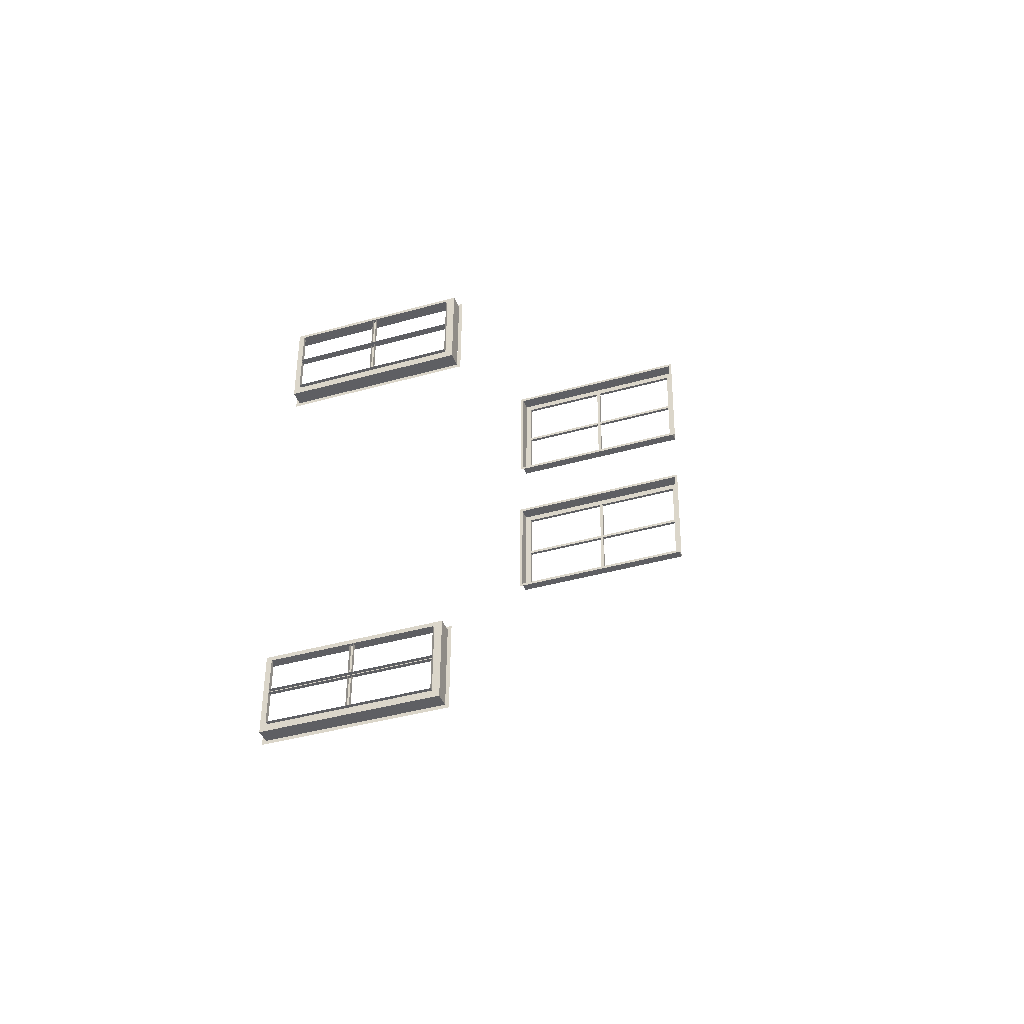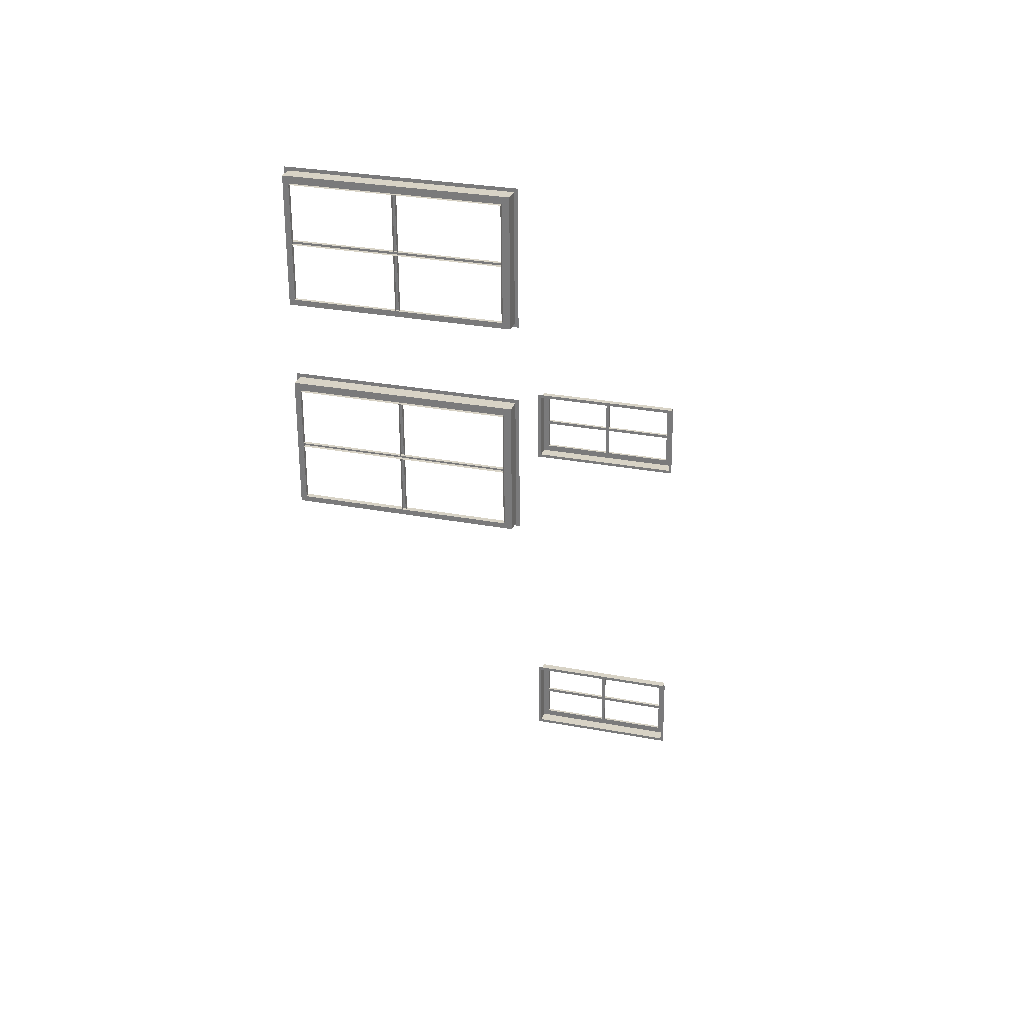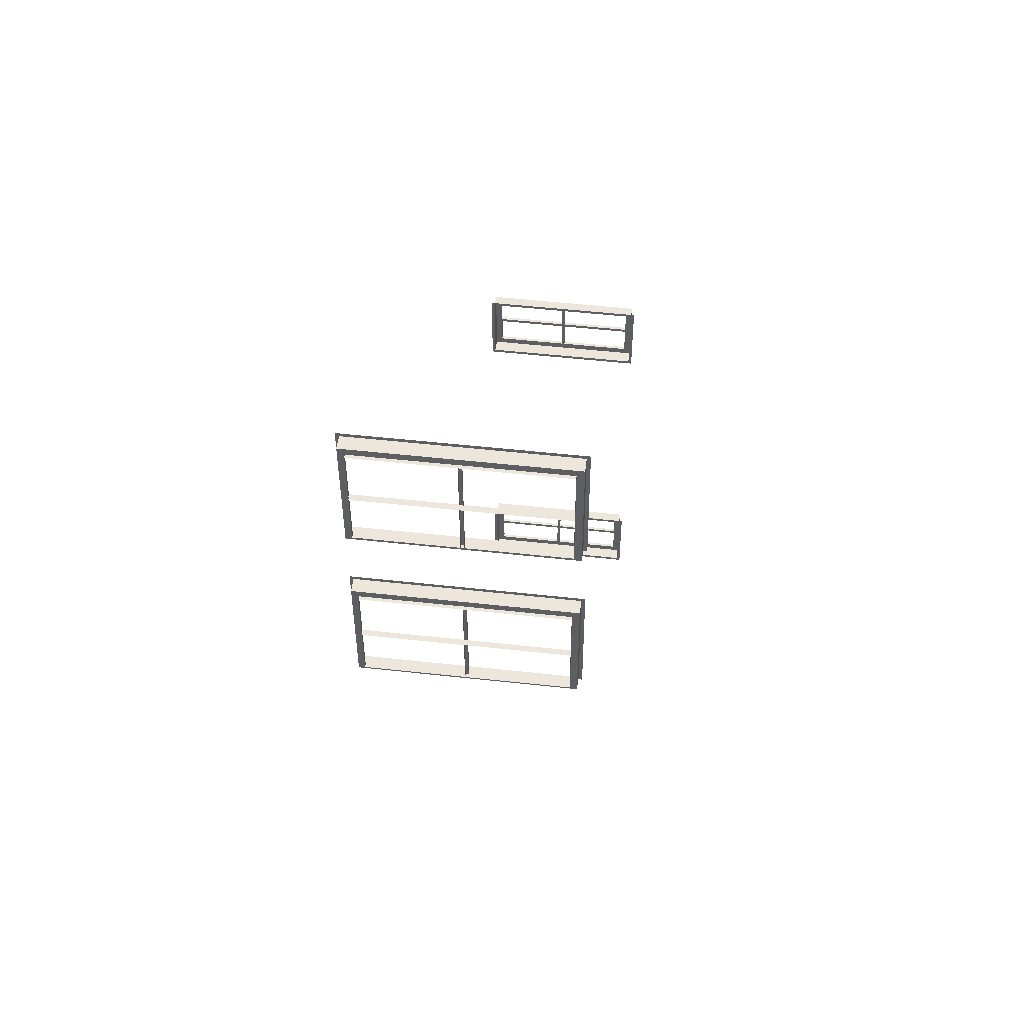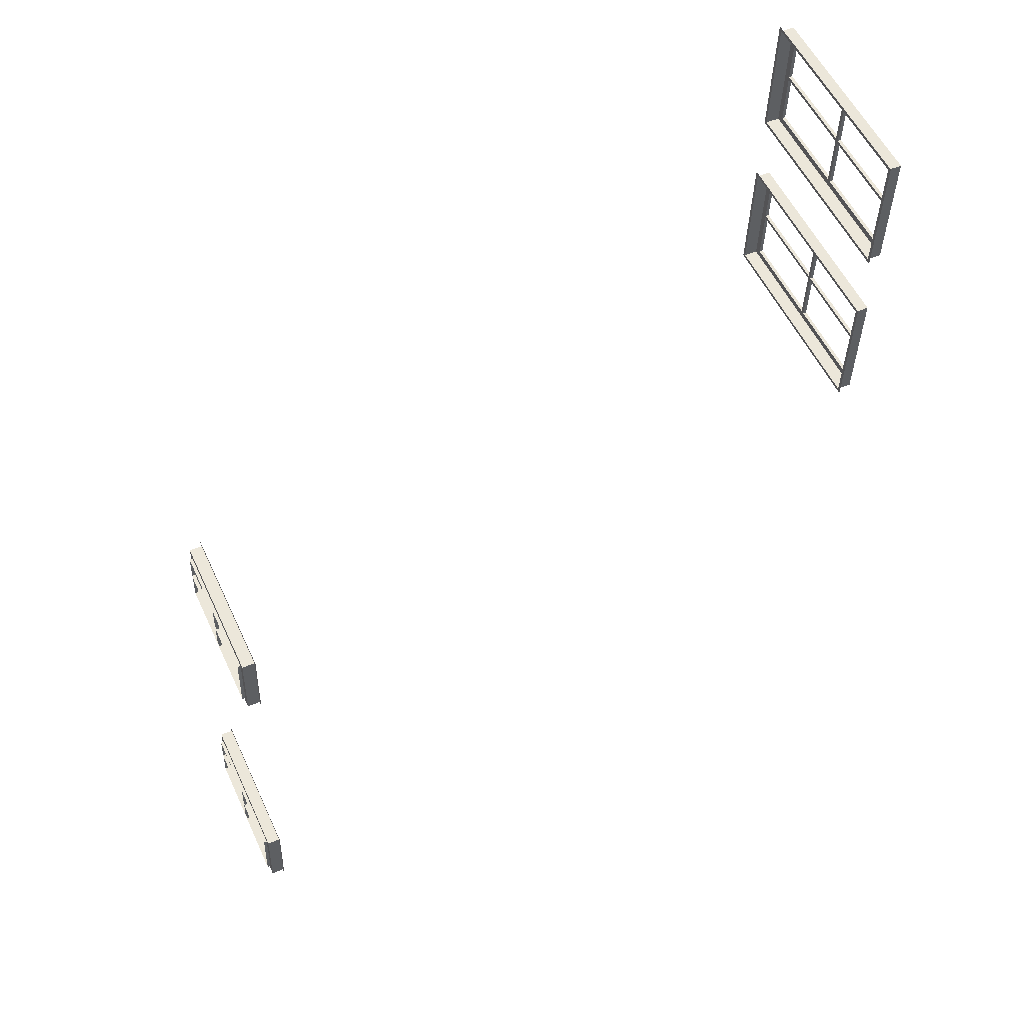
<metadata>
{"format":"obj","ext":"obj","renderer":"f3d","projection":"perspective","resolution":1024,"background":"white","views":[{"elev":-39.2,"azim":-70.4,"up":"+Z"},{"elev":26.8,"azim":106.8,"up":"+Z"},{"elev":50.1,"azim":97.0,"up":"+Z"},{"elev":54.5,"azim":-24.5,"up":"+Z"}]}
</metadata>
<code>
o int-windows-f1d-minimal-diningB-frame
v 24.36 4.57 -168.8
v 24.29 4.57 -171.7
v 24.29 4.41 -171.7
v 24.36 4.41 -168.8
v 24.29 4.57 -171.5
v 24.36 4.57 -169
v 24.44 4.57 -169
v 24.37 4.57 -171.5
v 24.29 9.09 -171.5
v 24.37 9.09 -171.5
v 24.36 9.09 -169
v 24.44 9.09 -169
v 24.36 9.25 -168.8
v 24.29 9.25 -171.7
v 24.29 9.09 -171.7
v 24.36 9.09 -168.8
v 24.32 9.09 -170.2
v 24.32 4.57 -170.2
v 24.4 4.57 -170.2
v 24.4 9.09 -170.2
v 24.32 4.57 -170.3
v 24.32 9.09 -170.3
v 24.4 9.09 -170.3
v 24.4 4.57 -170.3
v 24.29 6.87 -171.5
v 24.32 6.87 -170.3
v 24.4 6.87 -170.3
v 24.37 6.87 -171.5
v 24.32 6.79 -170.3
v 24.29 6.79 -171.5
v 24.37 6.79 -171.5
v 24.4 6.79 -170.3
v 24.36 6.87 -169
v 24.32 6.87 -170.2
v 24.32 6.79 -170.2
v 24.36 6.79 -169
v 24.4 6.79 -170.2
v 24.44 6.79 -169
v 24.44 6.87 -169
v 24.4 6.87 -170.2
v 23.97 4.41 -171.7
v 23.97 9.25 -171.7
v 24.04 9.25 -168.8
v 24.04 4.41 -168.8
v 23.97 9.25 -171.7
v 23.97 4.41 -171.7
v 24.04 9.33 -168.7
v 23.97 9.33 -171.7
v 24.04 9.25 -168.7
v 24.04 4.41 -168.7
v 23.97 4.33 -171.7
v 24.04 4.33 -168.7
v 23.92 9.25 -173.4
v 23.92 9.25 -173.5
v 23.92 4.41 -173.5
v 23.92 4.41 -173.4
v 24.24 9.25 -173.5
v 24.24 4.41 -173.5
v 24.24 4.57 -173.6
v 24.24 9.09 -173.6
v 24.32 9.09 -173.6
v 24.32 4.57 -173.6
v 24.24 9.09 -173.5
v 24.24 4.57 -173.5
v 23.85 4.41 -176.4
v 23.85 4.33 -176.4
v 23.92 4.33 -173.4
v 23.92 9.33 -173.4
v 23.85 9.33 -176.4
v 23.85 9.25 -176.4
v 23.85 4.41 -176.3
v 23.85 9.25 -176.3
v 24.17 4.41 -176.3
v 24.17 9.25 -176.3
v 24.24 6.87 -173.6
v 24.32 6.87 -173.6
v 24.29 6.87 -174.9
v 24.21 6.87 -174.9
v 24.21 6.79 -174.9
v 24.29 6.79 -174.9
v 24.32 6.79 -173.6
v 24.24 6.79 -173.6
v 24.18 6.87 -176.2
v 24.18 6.79 -176.2
v 24.21 6.79 -174.9
v 24.21 6.87 -174.9
v 24.26 6.79 -176.2
v 24.29 6.79 -174.9
v 24.29 6.87 -174.9
v 24.26 6.87 -176.2
v 24.21 9.09 -174.9
v 24.21 9.09 -174.9
v 24.21 4.57 -174.9
v 24.21 4.57 -174.9
v 24.29 9.09 -174.9
v 24.29 4.57 -174.9
v 24.29 4.57 -174.9
v 24.29 9.09 -174.9
v 24.17 9.09 -176.3
v 24.17 4.57 -176.3
v 24.18 4.57 -176.2
v 24.18 9.09 -176.2
v 24.26 9.09 -176.2
v 24.26 4.57 -176.2
v 8.184 9.09 -182
v 8.222 9.09 -180.5
v 8.142 9.09 -180.5
v 8.104 9.09 -182
v 8.18 9.25 -182.1
v 8.226 9.25 -180.3
v 8.226 9.09 -180.3
v 8.18 9.09 -182.1
v 8.546 9.25 -180.3
v 8.499 9.25 -182.1
v 8.497 9.33 -182.2
v 8.548 9.33 -180.2
v 8.548 9.25 -180.2
v 8.497 9.25 -182.2
v 8.202 9.09 -181.3
v 8.202 5.57 -181.3
v 8.122 5.57 -181.3
v 8.122 9.09 -181.3
v 8.204 5.57 -181.2
v 8.204 9.09 -181.2
v 8.124 9.09 -181.2
v 8.124 5.57 -181.2
v 8.184 5.57 -182
v 8.18 5.57 -182.1
v 8.104 5.57 -182
v 8.18 5.41 -182.1
v 8.499 5.41 -182.1
v 8.497 5.41 -182.2
v 8.222 5.57 -180.5
v 8.142 5.57 -180.5
v 8.226 5.57 -180.3
v 8.546 5.41 -180.3
v 8.226 5.41 -180.3
v 8.548 5.41 -180.2
v 8.548 5.33 -180.2
v 8.497 5.33 -182.2
v 8.184 7.37 -182
v 8.202 7.37 -181.3
v 8.202 7.29 -181.3
v 8.184 7.29 -182
v 8.122 7.29 -181.3
v 8.104 7.29 -182
v 8.104 7.37 -182
v 8.122 7.37 -181.3
v 8.222 7.37 -180.5
v 8.204 7.37 -181.2
v 8.124 7.37 -181.2
v 8.142 7.37 -180.5
v 8.204 7.29 -181.2
v 8.222 7.29 -180.5
v 8.142 7.29 -180.5
v 8.124 7.29 -181.2
v 7.988 7.37 -189.8
v 7.988 7.29 -189.8
v 7.97 7.29 -190.5
v 7.97 7.37 -190.5
v 7.908 7.29 -189.8
v 7.89 7.29 -190.5
v 7.89 7.37 -190.5
v 7.908 7.37 -189.8
v 7.95 7.37 -191.3
v 7.87 7.37 -191.3
v 7.888 7.37 -190.6
v 7.968 7.37 -190.6
v 7.968 7.29 -190.6
v 7.888 7.29 -190.6
v 7.87 7.29 -191.3
v 7.95 7.29 -191.3
v 8.263 5.41 -191.5
v 8.314 5.41 -189.5
v 8.314 5.33 -189.5
v 8.263 5.33 -191.5
v 8.265 5.41 -191.4
v 7.946 5.41 -191.4
v 7.992 5.41 -189.6
v 8.312 5.41 -189.6
v 7.988 5.57 -189.8
v 7.95 5.57 -191.3
v 7.87 5.57 -191.3
v 7.908 5.57 -189.8
v 7.946 5.57 -191.4
v 7.992 5.57 -189.6
v 8.314 9.25 -189.5
v 8.312 9.25 -189.6
v 7.992 9.25 -189.6
v 7.992 9.09 -189.6
v 7.988 9.09 -189.8
v 7.908 9.09 -189.8
v 8.263 9.25 -191.5
v 8.265 9.25 -191.4
v 7.946 9.25 -191.4
v 7.95 9.09 -191.3
v 7.87 9.09 -191.3
v 7.946 9.09 -191.4
v 7.968 9.09 -190.6
v 7.97 9.09 -190.5
v 7.97 5.57 -190.5
v 7.968 5.57 -190.6
v 7.89 9.09 -190.5
v 7.89 5.57 -190.5
v 7.888 5.57 -190.6
v 7.888 9.09 -190.6
v 8.263 9.33 -191.5
v 8.314 9.33 -189.5
f 1 2 3 4
f 5 6 7 8
f 9 5 8 10
f 11 9 10 12
f 13 14 15 16
f 15 2 5 9
f 17 18 19 20
f 21 22 23 24
f 17 22 21 18
f 25 26 27 28
f 29 30 31 32
f 25 30 29 26
f 33 34 35 36
f 35 37 38 36
f 33 39 40 34
f 41 3 14 42
f 42 14 13 43
f 44 4 3 41
f 45 46 41 42
f 47 48 45 49
f 50 46 51 52
f 16 11 6 1
f 6 11 12 7
f 43 13 4 44
f 49 43 44 50
f 53 54 55 56
f 54 57 58 55
f 59 60 61 62
f 63 60 59 64
f 56 65 66 67
f 68 69 70 53
f 70 65 71 72
f 55 58 73 71
f 72 74 57 54
f 71 73 74 72
f 75 76 77 78
f 79 80 81 82
f 75 78 79 82
f 83 84 85 86
f 85 84 87 88
f 83 86 89 90
f 91 92 93 94
f 93 92 95 96
f 91 94 97 98
f 99 100 101 102
f 57 74 99 63
f 60 102 103 61
f 102 101 104 103
f 101 59 62 104
f 64 100 73 58
f 105 106 107 108
f 109 110 111 112
f 113 110 109 114
f 115 116 117 118
f 119 120 121 122
f 123 124 125 126
f 119 124 123 120
f 112 105 127 128
f 127 105 108 129
f 114 109 130 131
f 118 114 131 132
f 106 133 134 107
f 111 135 133 106
f 136 137 110 113
f 117 138 136 113
f 128 135 137 130
f 133 127 129 134
f 131 130 137 136
f 132 138 139 140
f 141 142 143 144
f 143 145 146 144
f 141 147 148 142
f 149 150 151 152
f 153 154 155 156
f 149 154 153 150
f 157 158 159 160
f 159 158 161 162
f 157 160 163 164
f 165 166 167 168
f 169 170 171 172
f 165 168 169 172
f 173 174 175 176
f 177 178 179 180
f 181 182 183 184
f 185 186 179 178
f 187 174 180 188
f 180 179 189 188
f 190 186 181 191
f 191 181 184 192
f 193 194 177 173
f 194 195 178 177
f 182 196 197 183
f 198 196 182 185
f 199 200 201 202
f 201 200 203 204
f 199 202 205 206
f 207 208 187 193
f 188 189 195 194
f 195 189 190 198
f 196 191 192 197

</code>
